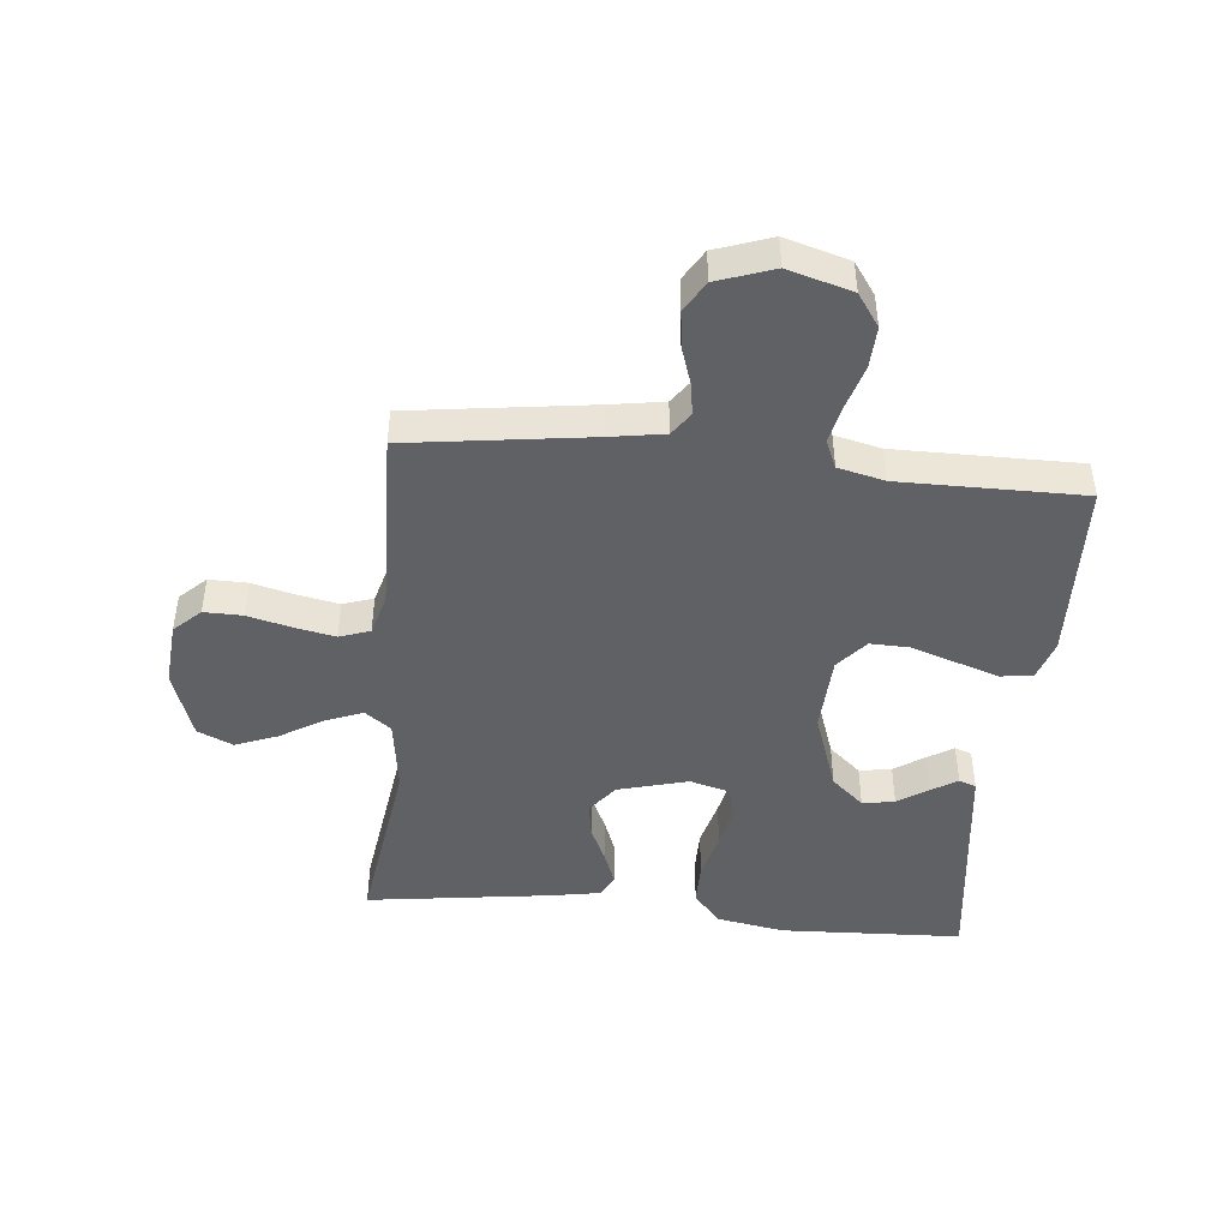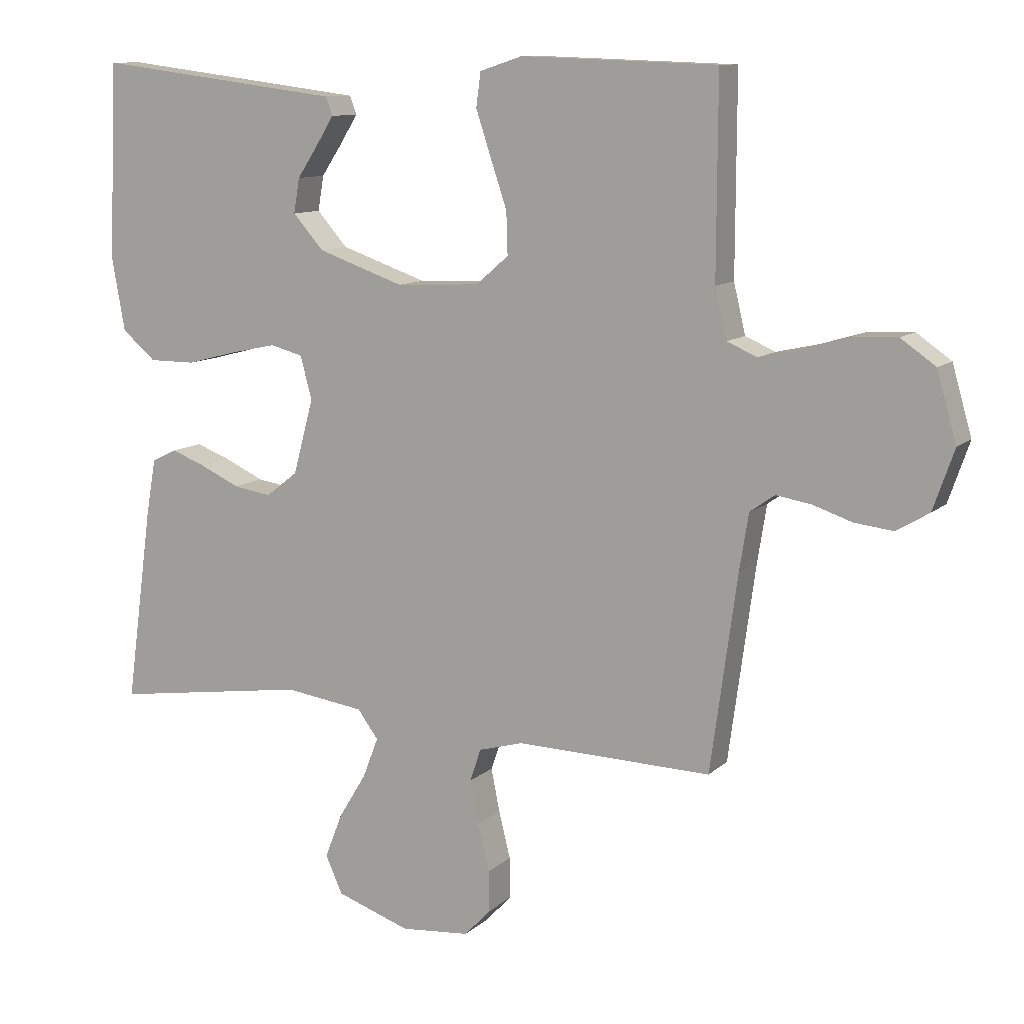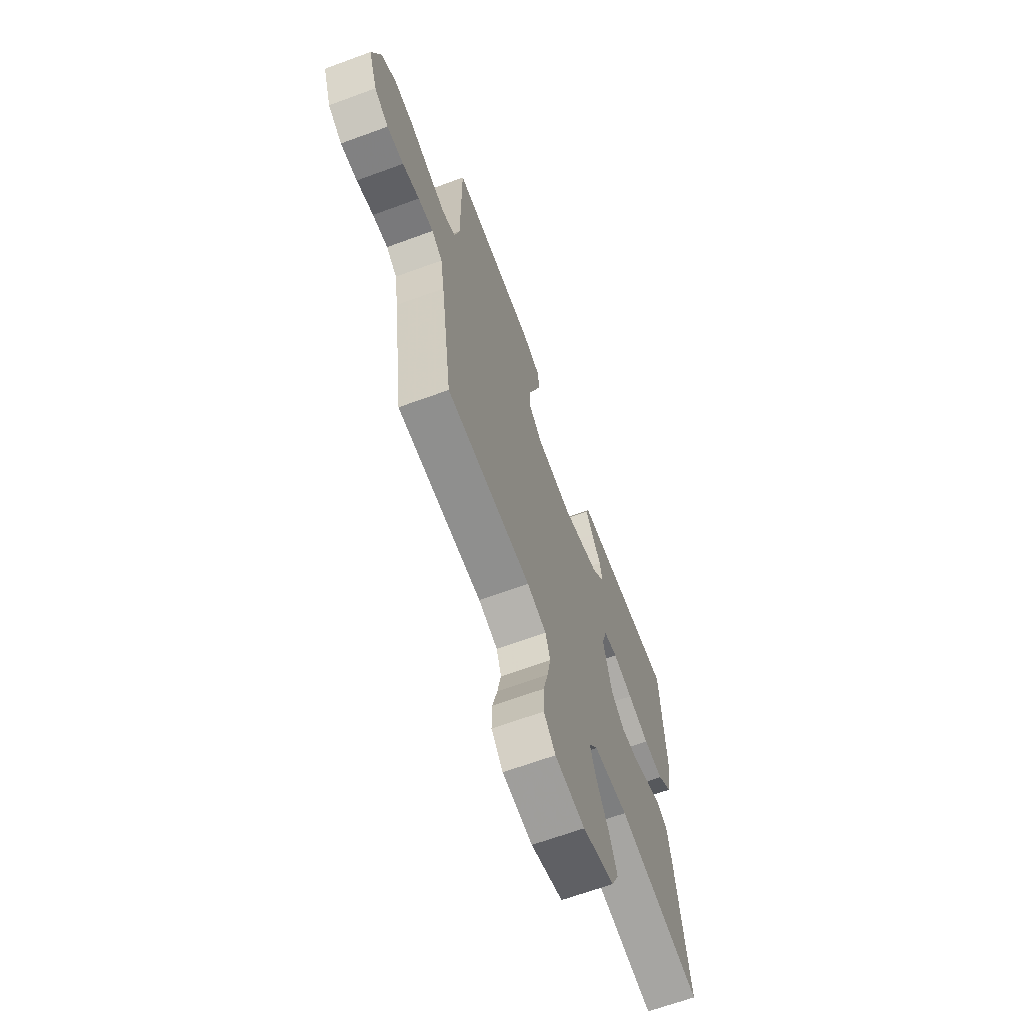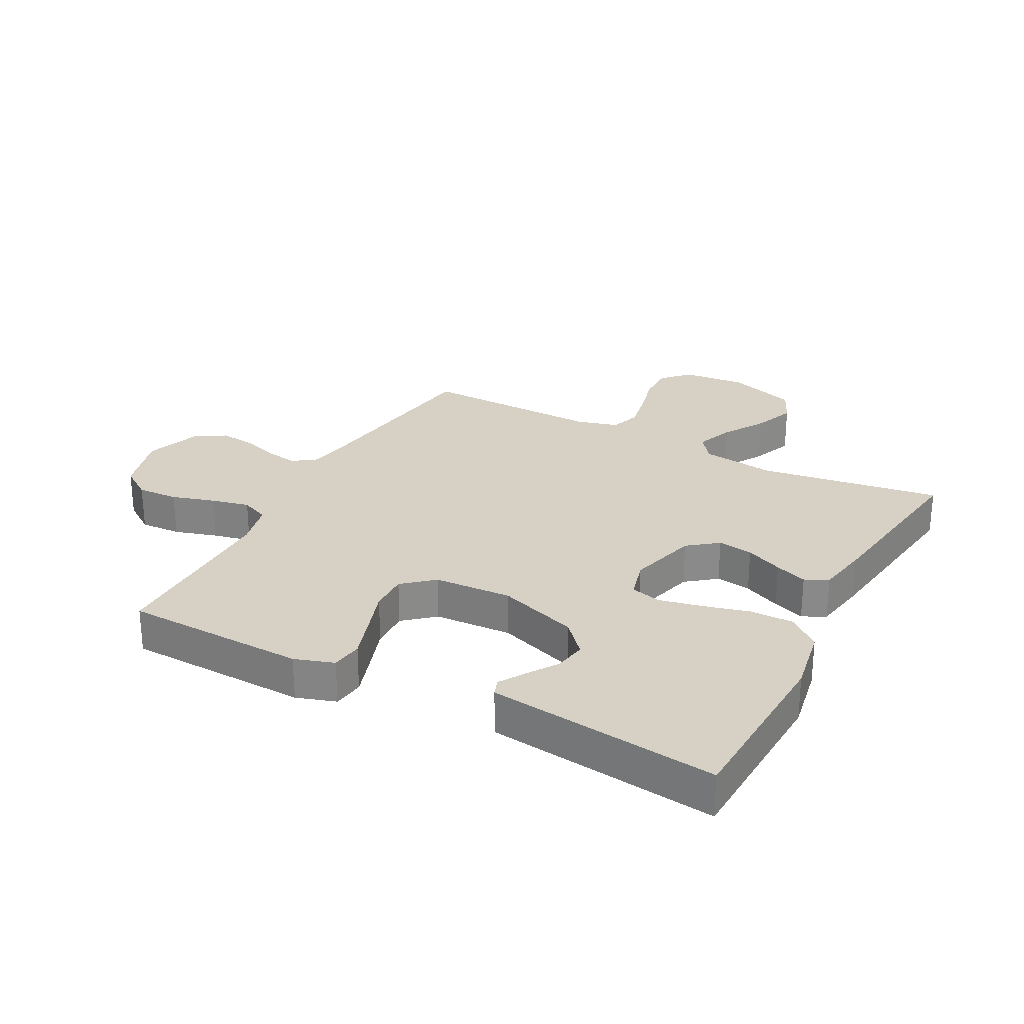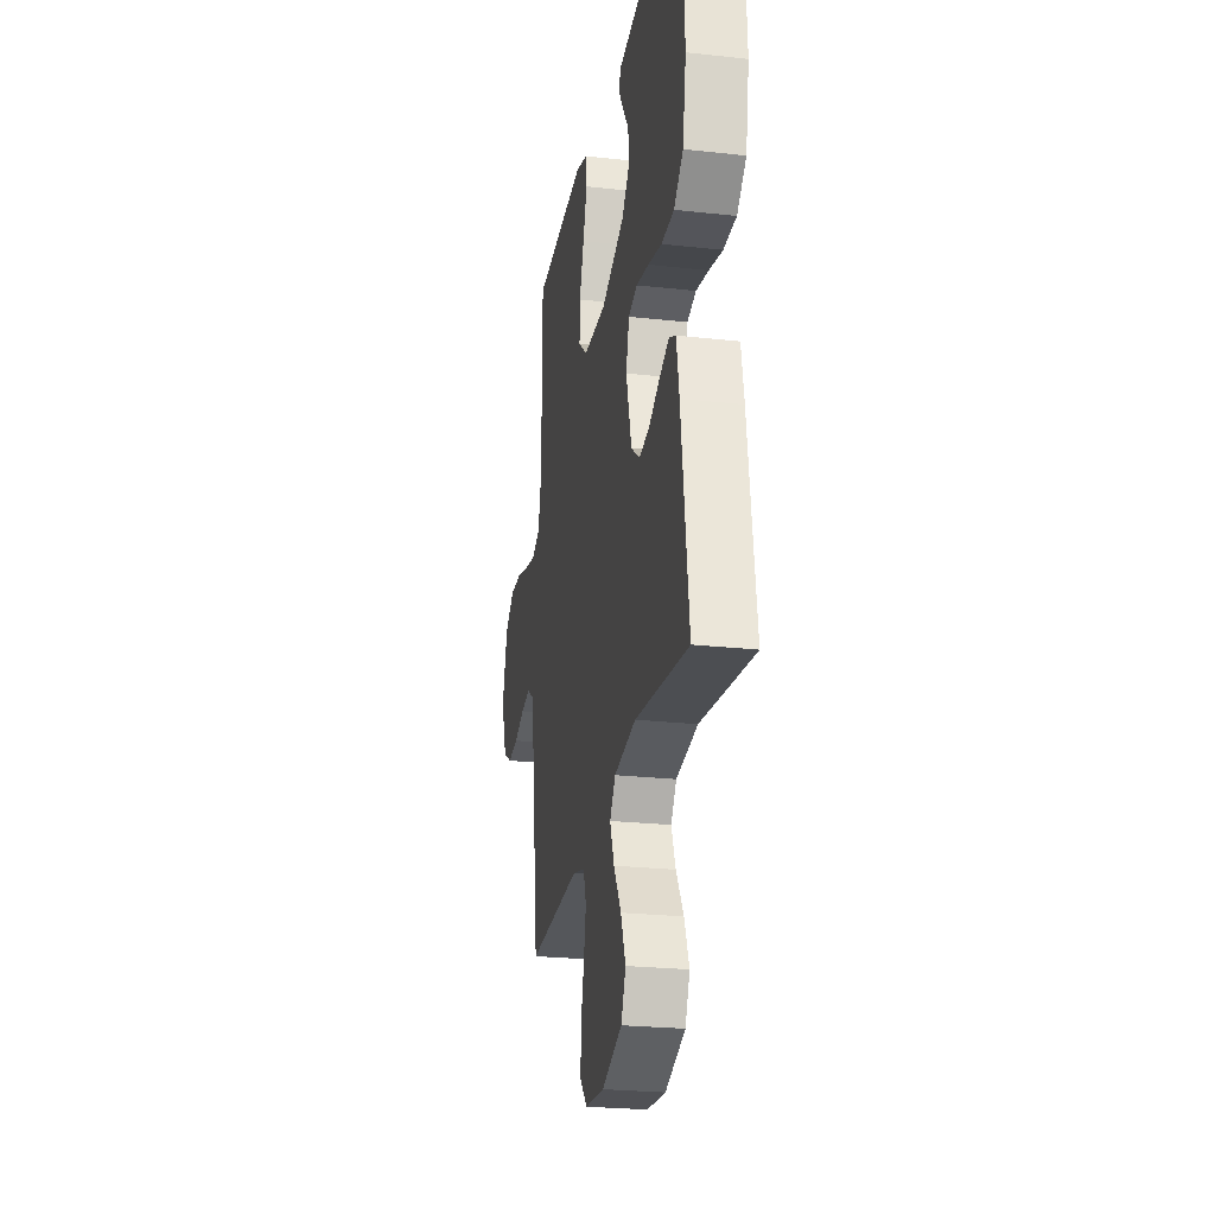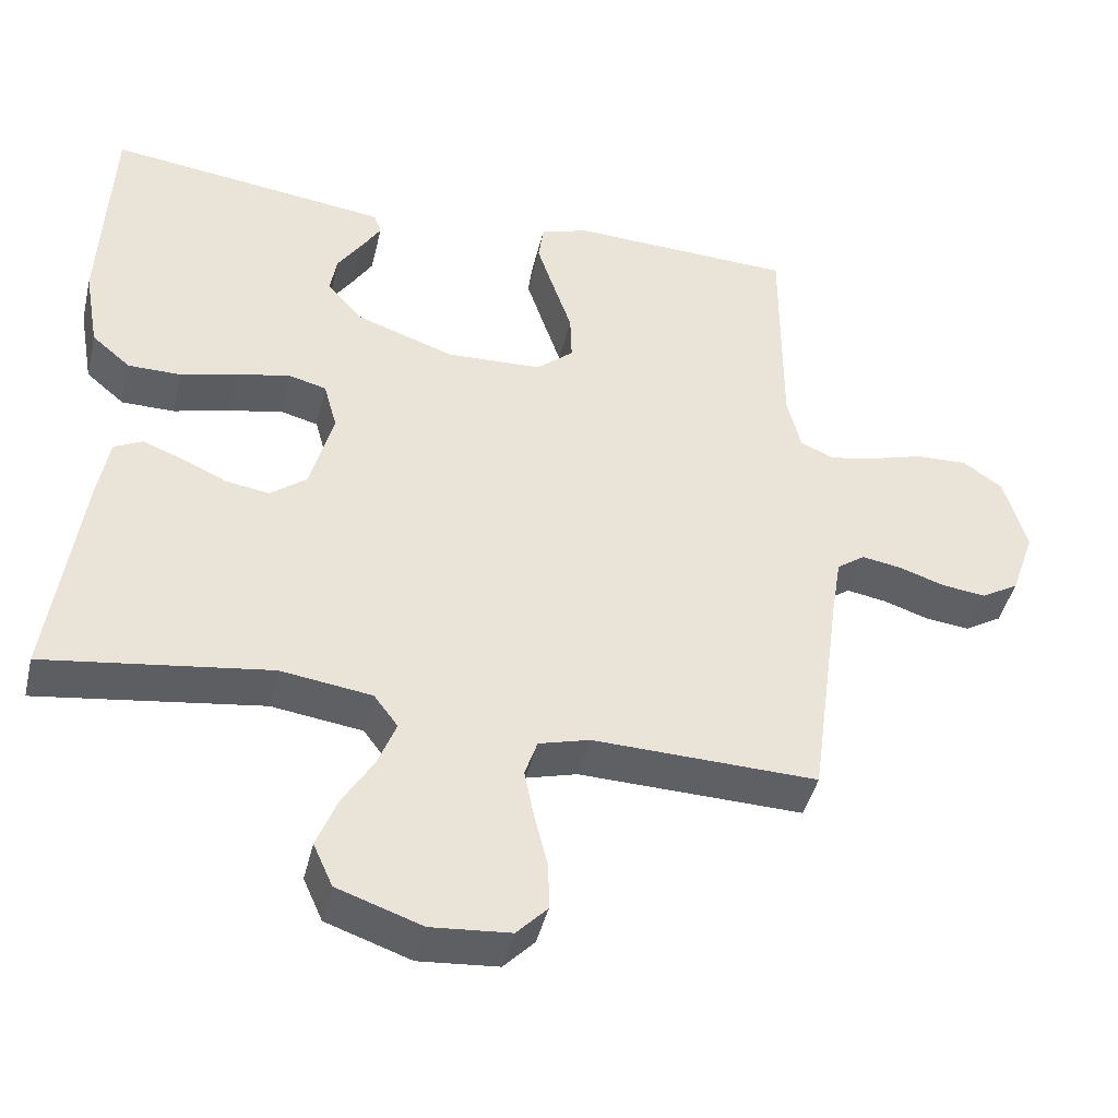
<metadata>
{"format":"obj","ext":"obj","renderer":"f3d","projection":"perspective","resolution":1024,"background":"white","views":[{"elev":-45.7,"azim":-95.6,"up":"+Y"},{"elev":10.6,"azim":-153.3,"up":"+Z"},{"elev":-66.5,"azim":-69.8,"up":"+Z"},{"elev":26.8,"azim":27.8,"up":"+Y"},{"elev":-24.9,"azim":79.9,"up":"+Z"},{"elev":-43.7,"azim":166.6,"up":"+Z"}]}
</metadata>
<code>
v -0.5 0.07 0.5
v -0.2 0.07 0.511
v -0.135 0.07 0.49
v -0.128 0.07 0.438
v -0.151 0.07 0.368
v -0.176 0.07 0.294
v -0.178 0.07 0.229
v -0.128 0.07 0.186
v 0 0.07 0.18
v 0.132 0.07 0.226
v 0.179 0.07 0.279
v 0.17 0.07 0.332
v 0.137 0.07 0.382
v 0.111 0.07 0.424
v 0.121 0.07 0.452
v 0.2 0.07 0.462
v 0.5 0.07 0.5
v 0.513 0.07 0.2
v 0.493 0.07 0.088
v 0.441 0.07 0.044
v 0.37 0.07 0.044
v 0.293 0.07 0.064
v 0.222 0.07 0.079
v 0.172 0.07 0.066
v 0.154 0.07 0
v 0.185 0.07 -0.115
v 0.234 0.07 -0.153
v 0.292 0.07 -0.144
v 0.353 0.07 -0.116
v 0.406 0.07 -0.096
v 0.444 0.07 -0.115
v 0.459 0.07 -0.2
v 0.5 0.07 -0.5
v 0.2 0.07 -0.457
v 0.078 0.07 -0.474
v 0.046 0.07 -0.517
v 0.07 0.07 -0.579
v 0.112 0.07 -0.648
v 0.139 0.07 -0.717
v 0.113 0.07 -0.775
v 0 0.07 -0.814
v -0.106 0.07 -0.805
v -0.147 0.07 -0.762
v -0.146 0.07 -0.699
v -0.128 0.07 -0.627
v -0.115 0.07 -0.561
v -0.132 0.07 -0.511
v -0.2 0.07 -0.492
v -0.5 0.07 -0.5
v -0.541 0.07 -0.2
v -0.555 0.07 -0.113
v -0.593 0.07 -0.086
v -0.647 0.07 -0.095
v -0.707 0.07 -0.115
v -0.766 0.07 -0.122
v -0.816 0.07 -0.092
v -0.848 0.07 0
v -0.818 0.07 0.105
v -0.765 0.07 0.142
v -0.697 0.07 0.139
v -0.626 0.07 0.118
v -0.563 0.07 0.104
v -0.517 0.07 0.124
v -0.499 0.07 0.2
v -0.5 0 0.5
v -0.2 0 0.511
v -0.135 0 0.49
v -0.128 0 0.438
v -0.151 0 0.368
v -0.176 0 0.294
v -0.178 0 0.229
v -0.128 0 0.186
v 0 0 0.18
v 0.132 0 0.226
v 0.179 0 0.279
v 0.17 0 0.332
v 0.137 0 0.382
v 0.111 0 0.424
v 0.121 0 0.452
v 0.2 0 0.462
v 0.5 0 0.5
v 0.513 0 0.2
v 0.493 0 0.088
v 0.441 0 0.044
v 0.37 0 0.044
v 0.293 0 0.064
v 0.222 0 0.079
v 0.172 0 0.066
v 0.154 0 0
v 0.185 0 -0.115
v 0.234 0 -0.153
v 0.292 0 -0.144
v 0.353 0 -0.116
v 0.406 0 -0.096
v 0.444 0 -0.115
v 0.459 0 -0.2
v 0.5 0 -0.5
v 0.2 0 -0.457
v 0.078 0 -0.474
v 0.046 0 -0.517
v 0.07 0 -0.579
v 0.112 0 -0.648
v 0.139 0 -0.717
v 0.113 0 -0.775
v 0 0 -0.814
v -0.106 0 -0.805
v -0.147 0 -0.762
v -0.146 0 -0.699
v -0.128 0 -0.627
v -0.115 0 -0.561
v -0.132 0 -0.511
v -0.2 0 -0.492
v -0.5 0 -0.5
v -0.541 0 -0.2
v -0.555 0 -0.113
v -0.593 0 -0.086
v -0.647 0 -0.095
v -0.707 0 -0.115
v -0.766 0 -0.122
v -0.816 0 -0.092
v -0.848 0 0
v -0.818 0 0.105
v -0.765 0 0.142
v -0.697 0 0.139
v -0.626 0 0.118
v -0.563 0 0.104
v -0.517 0 0.124
v -0.499 0 0.2
f 58 59 60 61
f 58 61 62
f 57 58 62
f 56 57 62
f 53 54 55 56
f 52 53 56 62
f 51 52 62 63
f 48 49 50
f 47 48 50 51
f 42 43 44 45
f 42 45 46
f 41 42 46
f 40 41 46 47
f 37 38 39 40
f 36 37 40 47
f 31 32 33 34
f 31 34 35
f 28 29 30 31
f 28 31 35
f 27 28 35 36
f 19 20 21 22
f 19 22 23
f 16 17 18 19
f 16 19 23
f 12 13 14 15
f 12 15 16
f 11 12 16 23
f 3 4 5 6
f 1 2 3 6
f 64 1 6 7
f 63 64 7 8
f 51 63 8 9
f 47 51 9 10
f 26 27 36 47
f 25 26 47
f 24 25 47 10
f 10 11 23 24
f 125 124 123 122
f 126 125 122
f 126 122 121
f 126 121 120
f 120 119 118 117
f 126 120 117 116
f 127 126 116 115
f 114 113 112
f 115 114 112 111
f 109 108 107 106
f 110 109 106
f 110 106 105
f 111 110 105 104
f 104 103 102 101
f 111 104 101 100
f 98 97 96 95
f 99 98 95
f 95 94 93 92
f 99 95 92
f 100 99 92 91
f 86 85 84 83
f 87 86 83
f 83 82 81 80
f 87 83 80
f 79 78 77 76
f 80 79 76
f 87 80 76 75
f 70 69 68 67
f 70 67 66 65
f 71 70 65 128
f 72 71 128 127
f 73 72 127 115
f 74 73 115 111
f 111 100 91 90
f 111 90 89
f 74 111 89 88
f 88 87 75 74
f 1 65 66 2
f 2 66 67 3
f 3 67 68 4
f 4 68 69 5
f 5 69 70 6
f 6 70 71 7
f 7 71 72 8
f 8 72 73 9
f 9 73 74 10
f 10 74 75 11
f 11 75 76 12
f 12 76 77 13
f 13 77 78 14
f 14 78 79 15
f 15 79 80 16
f 16 80 81 17
f 17 81 82 18
f 18 82 83 19
f 19 83 84 20
f 20 84 85 21
f 21 85 86 22
f 22 86 87 23
f 23 87 88 24
f 24 88 89 25
f 25 89 90 26
f 26 90 91 27
f 27 91 92 28
f 28 92 93 29
f 29 93 94 30
f 30 94 95 31
f 31 95 96 32
f 32 96 97 33
f 33 97 98 34
f 34 98 99 35
f 35 99 100 36
f 36 100 101 37
f 37 101 102 38
f 38 102 103 39
f 39 103 104 40
f 40 104 105 41
f 41 105 106 42
f 42 106 107 43
f 43 107 108 44
f 44 108 109 45
f 45 109 110 46
f 46 110 111 47
f 47 111 112 48
f 48 112 113 49
f 49 113 114 50
f 50 114 115 51
f 51 115 116 52
f 52 116 117 53
f 53 117 118 54
f 54 118 119 55
f 55 119 120 56
f 56 120 121 57
f 57 121 122 58
f 58 122 123 59
f 59 123 124 60
f 60 124 125 61
f 61 125 126 62
f 62 126 127 63
f 63 127 128 64
f 64 128 65 1

</code>
